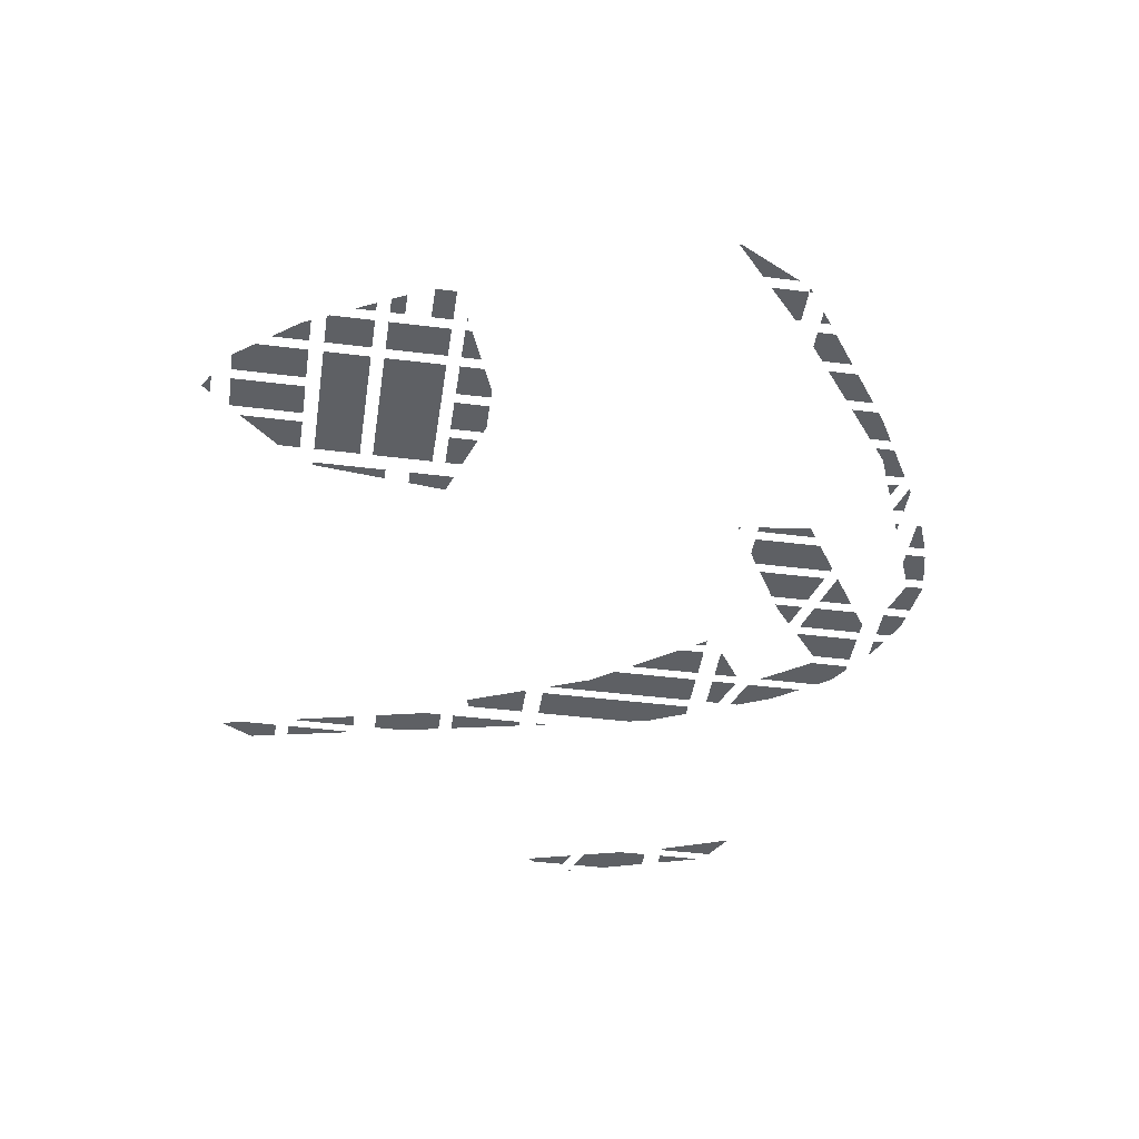
<metadata>
{"format":"obj","ext":"obj","renderer":"f3d","projection":"perspective","resolution":1024,"background":"white","views":[{"elev":-42.9,"azim":142.7,"up":"+Y"}]}
</metadata>
<code>
v 37.04 0 -714.5
v 31.35 0 -704.1
v 16.94 0 -712.1
v 16.94 0 -712.1
v 42.73 0 -724.8
v 37.04 0 -714.5
f 1 2 3
f 4 5 6
v -222.6 0 379.4
v -212.6 0 385
v -214.9 0 389.2
v -214.9 0 389.2
v -232.7 0 373.9
v -222.6 0 379.4
f 7 8 9
f 10 11 12
v -294.4 0 -328.1
v -271.1 0 -340.8
v -198.6 0 -286.4
v -203.3 0 -277.9
f 13 14 15 16
v 530.2 0 62.76
v 530 0 63.02
v 530.5 0 62.92
f 17 18 19
v -140.5 0 453.4
v -128.3 0 431.3
v -72.08 0 462.3
v -90.78 0 496.2
v -190.1 0 410.6
v -184.5 0 400.4
v -128.3 0 431.3
v -140.5 0 453.4
f 20 21 22 23
f 24 25 26 27
v 433.2 0 18.44
v 437.1 0 11.5
v 401 0 -8.347
v 396 0 0.6812
v 470.4 0 36.2
v 473.1 0 31.34
v 437.1 0 11.5
v 433.2 0 18.44
v 507.6 0 53.96
v 509.2 0 51.19
v 473.1 0 31.34
v 470.4 0 36.2
v 429.4 0 25.39
v 433.2 0 18.44
v 396 0 0.6812
v 391.1 0 9.71
v 467.7 0 41.06
v 470.4 0 36.2
v 433.2 0 18.44
v 429.4 0 25.39
v 506.1 0 56.74
v 507.6 0 53.96
v 470.4 0 36.2
v 467.7 0 41.06
f 28 29 30 31
f 32 33 34 35
f 36 37 38 39
f 40 41 42 43
f 44 45 46 47
f 48 49 50 51
v -391.5 0 -434.5
v -387.2 0 -442.2
v -381 0 -438.8
v -381 0 -438.8
v -395.8 0 -426.7
v -391.5 0 -434.5
f 52 53 54
f 55 56 57
v -272.6 0 -541.9
v -291 0 -530.5
v -294.9 0 -536.9
v -276.5 0 -548.2
v -294.9 0 -536.9
v -304.1 0 -531.2
v -306.1 0 -534.3
v -296.9 0 -540
v -306.1 0 -534.3
v -310.7 0 -531.5
v -311.7 0 -533.1
v -307.1 0 -535.9
v -311.7 0 -533.1
v -315.6 0 -530.7
v -314.9 0 -533
v -314.9 0 -533
v -307.1 0 -535.9
v -311.7 0 -533.1
v -315.6 0 -530.7
v -311.7 0 -533.1
v -310.7 0 -531.5
v -296.9 0 -540
v -307.1 0 -535.9
v -295.8 0 -544.7
v -304.1 0 -531.2
v -315.6 0 -530.7
v -310.7 0 -531.5
v -310.7 0 -531.5
v -306.1 0 -534.3
v -304.1 0 -531.2
v -291 0 -530.5
v -287.7 0 -515.4
v -304.1 0 -531.2
v -276.5 0 -548.2
v -294.9 0 -536.9
v -296.9 0 -540
v -294.9 0 -536.9
v -291 0 -530.5
v -304.1 0 -531.2
v -296.9 0 -540
v -306.1 0 -534.3
v -307.1 0 -535.9
v -315.6 0 -530.7
v -304.1 0 -531.2
v -287.7 0 -515.4
v -295.8 0 -544.7
v -307.1 0 -535.9
v -314.9 0 -533
v -276.8 0 -556.5
v -276.5 0 -548.2
v -295.8 0 -544.7
v -276.5 0 -548.2
v -257.7 0 -568.2
v -243.5 0 -560.4
v -276.8 0 -556.5
v -257.7 0 -568.2
v -276.5 0 -548.2
v -272.6 0 -541.9
v -276.5 0 -548.2
v -243.5 0 -560.4
v -287.7 0 -515.4
v -291 0 -530.5
v -273.1 0 -527.3
v -272.6 0 -541.9
v -273.1 0 -527.3
v -291 0 -530.5
v -272.6 0 -541.9
v -243.5 0 -560.4
v -258.6 0 -539.3
v -229.3 0 -552.6
v -258.6 0 -539.3
v -243.5 0 -560.4
v -273.1 0 -527.3
v -272.6 0 -541.9
v -258.6 0 -539.3
v -295.8 0 -544.7
v -276.5 0 -548.2
v -296.9 0 -540
f 58 59 60 61
f 62 63 64 65
f 66 67 68 69
f 70 71 72
f 73 74 75
f 76 77 78
f 79 80 81
f 82 83 84
f 85 86 87
f 88 89 90
f 91 92 93
f 94 95 96
f 97 98 99
f 100 101 102
f 103 104 105
f 106 107 108
f 109 110 111
f 112 113 114
f 115 116 117
f 118 119 120
f 121 122 123
f 124 125 126
f 127 128 129
f 130 131 132
f 133 134 135
v -348.4 0 -488.5
v -360.3 0 -491.1
v -348.9 0 -512
v -342.1 0 -516.1
v -354.7 0 -460.9
v -371.8 0 -470.3
v -360.3 0 -491.1
v -348.4 0 -488.5
f 136 137 138 139
f 140 141 142 143
v -323.9 0 -496.9
v -320.8 0 -510.8
v -304.3 0 -501.7
v -304.3 0 -501.7
v -327.1 0 -483
v -323.9 0 -496.9
f 144 145 146
f 147 148 149
v 358.6 0 -136.8
v 316 0 -160.2
v 304.4 0 -98.03
v 329.7 0 -84.14
f 150 151 152 153
v 162.7 0 680.6
v 149.9 0 703.8
v 54.35 0 621.4
v 54.54 0 621.1
f 154 155 156 157
v 237.9 0 722
v 168.5 0 719.8
v 183.7 0 692.2
v 269.4 0 750
v 203.5 0 750
v 237.9 0 722
v 168.5 0 719.8
v 237.9 0 722
v 203.5 0 750
f 158 159 160
f 161 162 163
f 164 165 166
v -47.51 0 -657.2
v -69.59 0 -669.3
v -48.03 0 -680
v -47.51 0 -657.2
v -9.272 0 -652.4
v -25.42 0 -645
v -26.47 0 -690.6
v -47.51 0 -657.2
v -48.03 0 -680
v 21.7 0 -686.6
v -26.47 0 -690.6
v -4.911 0 -701.3
v 6.88 0 -659.7
v -9.272 0 -652.4
v 21.7 0 -686.6
v 21.7 0 -686.6
v -9.272 0 -652.4
v -47.51 0 -657.2
v -26.47 0 -690.6
v 21.7 0 -686.6
v -47.51 0 -657.2
f 167 168 169
f 170 171 172
f 173 174 175
f 176 177 178
f 179 180 181
f 182 183 184
f 185 186 187
v 531.8 0 -405.8
v 503.3 0 -354
v 534 0 -337.1
v 562.5 0 -388.9
f 188 189 190 191
v 611.4 0 -294.5
v 640.8 0 -278.3
v 619.6 0 -309.4
f 192 193 194
v 431.9 0 -304
v 469.8 0 -349.7
v 465.1 0 -352.2
v 417.5 0 -311.9
v 446.3 0 -296
v 474.4 0 -347.1
v 469.8 0 -349.7
v 431.9 0 -304
f 195 196 197 198
f 199 200 201 202
v 599 0 -317.5
v 605.8 0 -329.8
v 590.4 0 -352.4
v 580.6 0 -334.6
v 592.2 0 -305.1
v 599 0 -317.5
v 580.6 0 -334.6
v 570.8 0 -316.9
f 203 204 205 206
f 207 208 209 210
v 524 0 -286.5
v 538.1 0 -312
v 493.7 0 -336.5
v 479.6 0 -311
v 568.5 0 -262.1
v 582.5 0 -287.6
v 538.1 0 -312
v 524 0 -286.5
v 510 0 -261
v 524 0 -286.5
v 479.6 0 -311
v 465.6 0 -285.4
v 554.4 0 -236.5
v 568.5 0 -262.1
v 524 0 -286.5
v 510 0 -261
f 211 212 213 214
f 215 216 217 218
f 219 220 221 222
f 223 224 225 226
v 658.1 0 -238.2
v 649.5 0 -242.9
v 645.9 0 -236.4
v 654.5 0 -231.7
v 645.9 0 -236.4
v 628.7 0 -245.9
v 621.5 0 -232.9
v 638.7 0 -223.4
v 621.5 0 -232.9
v 573.7 0 -225.9
v 607.5 0 -207.3
v 638.7 0 -223.4
v 621.5 0 -232.9
v 607.5 0 -207.3
v 601.8 0 -277
v 573.7 0 -225.9
v 621.5 0 -232.9
v 628.7 0 -245.9
v 633.7 0 -259.4
v 601.8 0 -277
v 649.5 0 -242.9
v 633.7 0 -259.4
v 628.7 0 -245.9
v 621.5 0 -232.9
v 628.7 0 -245.9
v 601.8 0 -277
v 638.7 0 -223.4
v 607.5 0 -207.3
v 641.2 0 -188.7
v 645.9 0 -236.4
v 638.7 0 -223.4
v 654.5 0 -231.7
v 641.2 0 -188.7
v 654.5 0 -231.7
v 638.7 0 -223.4
v 668.3 0 -237.9
v 654.5 0 -231.7
v 641.2 0 -188.7
v 665.7 0 -241.8
v 649.5 0 -242.9
v 658.1 0 -238.2
v 658.1 0 -238.2
v 668.3 0 -237.9
v 665.7 0 -241.8
v 668.3 0 -237.9
v 658.1 0 -238.2
v 654.5 0 -231.7
v 633.7 0 -259.4
v 649.5 0 -242.9
v 665.7 0 -241.8
v 628.7 0 -245.9
v 645.9 0 -236.4
v 649.5 0 -242.9
f 227 228 229 230
f 231 232 233 234
f 235 236 237
f 238 239 240
f 241 242 243
f 244 245 246
f 247 248 249
f 250 251 252
f 253 254 255
f 256 257 258
f 259 260 261
f 262 263 264
f 265 266 267
f 268 269 270
f 271 272 273
f 274 275 276
f 277 278 279
v 688.9 0 -162.5
v 688 0 -209
v 683.4 0 -215.7
v 662.2 0 -177.2
v 715.5 0 -147.9
v 692.5 0 -202.4
v 688 0 -209
v 688.9 0 -162.5
f 280 281 282 283
f 284 285 286 287
v 237.4 0 -749.1
v 239 0 -748.2
v 167 0 -721.5
v 141.2 0 -735.8
v 235.7 0 -750
v 237.4 0 -749.1
v 141.2 0 -735.8
v 115.3 0 -750
f 288 289 290 291
f 292 293 294 295
v 676.7 0 -76.71
v 652.6 0 -159.7
v 623.2 0 -106.2
v 728 0 -118.2
v 652.6 0 -159.7
v 676.7 0 -76.71
v 728 0 -118.2
v 676.7 0 -76.71
v 745.8 0 -75.76
v 730.2 0 -47.26
v 745.8 0 -75.76
v 676.7 0 -76.71
f 296 297 298
f 299 300 301
f 302 303 304
f 305 306 307
v 652.4 0 -32.58
v 637.7 0 -5.978
v 691.2 0 23.47
v 705.9 0 -3.135
v 598.9 0 -62.03
v 584.2 0 -35.43
v 637.7 0 -5.978
v 652.4 0 -32.58
v 667 0 -59.19
v 652.4 0 -32.58
v 705.9 0 -3.135
v 720.5 0 -29.74
v 613.5 0 -88.64
v 598.9 0 -62.03
v 652.4 0 -32.58
v 667 0 -59.19
f 308 309 310 311
f 312 313 314 315
f 316 317 318 319
f 320 321 322 323
v 749.3 0 -13.91
v 748.5 0 -14.31
v 731 0 17.53
v 740.5 0 15.39
v 750 0 -13.51
v 749.3 0 -13.91
v 740.5 0 15.39
v 750 0 13.24
f 324 325 326 327
f 328 329 330 331
v 590.9 0 25.35
v 561.6 0 43.5
v 577.5 0 52.28
v 621.6 0 42.29
v 560.1 0 8.409
v 545.6 0 34.73
v 561.6 0 43.5
v 590.9 0 25.35
v 620.2 0 7.196
v 590.9 0 25.35
v 621.6 0 42.29
v 665.8 0 32.3
v 574.6 0 -17.91
v 560.1 0 8.409
v 590.9 0 25.35
v 620.2 0 7.196
f 332 333 334 335
f 336 337 338 339
f 340 341 342 343
f 344 345 346 347
v -412.5 0 -207.6
v -463.6 0 -235.8
v -399.9 0 -270.6
v -398.3 0 -269.7
f 348 349 350 351
v -385.3 0 -227.6
v -378.3 0 -258.7
v -274.1 0 -201.3
v -304.2 0 -183
v -392.4 0 -196.6
v -385.3 0 -227.6
v -304.2 0 -183
v -334.3 0 -164.6
f 352 353 354 355
f 356 357 358 359
v -423.2 0 -160.4
v -429.4 0 -133.5
v -462.1 0 -151.5
v -423.2 0 -160.4
v -450.8 0 -205.9
v -417.1 0 -187.3
v -450.8 0 -205.9
v -423.2 0 -160.4
v -462.1 0 -151.5
v -516.9 0 -206.8
v -494.8 0 -169.5
v -527.5 0 -187.5
v -450.8 0 -205.9
v -494.8 0 -169.5
v -484.5 0 -224.4
v -516.9 0 -206.8
v -484.5 0 -224.4
v -494.8 0 -169.5
v -462.1 0 -151.5
v -494.8 0 -169.5
v -450.8 0 -205.9
f 360 361 362
f 363 364 365
f 366 367 368
f 369 370 371
f 372 373 374
f 375 376 377
f 378 379 380
v -353.9 0 -152.6
v -367.1 0 -144.5
v -408.2 0 -127.2
v -397 0 -176.3
f 381 382 383 384
v -550.9 0 -145
v -470.7 0 -100.9
v -504.3 0 -86.75
v -564.6 0 -120
v -537.1 0 -170
v -437.2 0 -115
v -470.7 0 -100.9
v -550.9 0 -145
f 385 386 387 388
f 389 390 391 392
v -318.5 0 15.53
v -326 0 11.39
v -320 0 0.5513
v -320 0 0.5513
v -311 0 19.67
v -318.5 0 15.53
f 393 394 395
f 396 397 398
v -398 0 28.51
v -378 0 39.51
v -392.3 0 65.55
v -429.1 0 45.28
v -366.8 0 11.74
v -363.7 0 13.48
v -378 0 39.51
v -398 0 28.51
f 399 400 401 402
f 403 404 405 406
v -422 0 72.07
v -402 0 83.07
v -431.3 0 136.4
v -441 0 131.1
v -442 0 61.06
v -422 0 72.07
v -441 0 131.1
v -450.7 0 125.7
f 407 408 409 410
f 411 412 413 414
v -494.7 0 -345.6
v -523.2 0 -361.3
v -502.6 0 -384.9
v -451.6 0 -391.8
v -494.7 0 -345.6
v -502.6 0 -384.9
v -462.4 0 -372.1
v -494.7 0 -345.6
v -451.6 0 -391.8
v -481.9 0 -408.5
v -451.6 0 -391.8
v -502.6 0 -384.9
f 415 416 417
f 418 419 420
f 421 422 423
f 424 425 426
v -72.2 0 512.3
v -25.37 0 488
v -51.06 0 473.9
v -25.37 0 488
v -72.2 0 512.3
v -46.24 0 534.7
v -46.24 0 534.7
v 9.955 0 519.4
v -25.37 0 488
v 3.556 0 570.2
v 45.28 0 550.8
v 9.955 0 519.4
v -20.28 0 557
v 3.556 0 570.2
v 9.955 0 519.4
v 27.39 0 583.3
v 45.28 0 550.8
v 3.556 0 570.2
v -46.24 0 534.7
v -20.28 0 557
v 9.955 0 519.4
f 427 428 429
f 430 431 432
f 433 434 435
f 436 437 438
f 439 440 441
f 442 443 444
f 445 446 447
v -422.3 0 -461.5
v -467.4 0 -423.3
v -441.9 0 -409.3
v -415.3 0 -457.7
f 448 449 450 451
v -170 0 -264.9
v -172.8 0 -267
v -175.9 0 -261.2
f 452 453 454
v 298.3 0 -64.9
v 364.2 0 -28.6
v 351.9 0 -6.29
v 291.9 0 -30.82
f 455 456 457 458
v 64.19 0 603.5
v 99.6 0 623
v 77.47 0 579.4
v 123.9 0 620.7
v 77.47 0 579.4
v 99.6 0 623
v 135 0 642.5
v 170.4 0 662
v 123.9 0 620.7
v 99.6 0 623
v 135 0 642.5
v 123.9 0 620.7
f 459 460 461
f 462 463 464
f 465 466 467
f 468 469 470
v 382.9 0 -180.9
v 344.1 0 -167.6
v 322.3 0 -194
v 344.1 0 -167.6
v 319.9 0 -180.9
v 322.3 0 -194
v 382.9 0 -180.9
v 368.3 0 -154.3
v 344.1 0 -167.6
v 371.8 0 -221.7
v 397.6 0 -207.5
v 382.9 0 -180.9
v 346 0 -235.9
v 371.8 0 -221.7
v 334.2 0 -214.9
v 382.9 0 -180.9
v 334.2 0 -214.9
v 371.8 0 -221.7
v 322.3 0 -194
v 334.2 0 -214.9
v 382.9 0 -180.9
f 471 472 473
f 474 475 476
f 477 478 479
f 480 481 482
f 483 484 485
f 486 487 488
f 489 490 491
v -556.6 0 730.4
v -554.8 0 733.2
v -554.6 0 731.5
v -554.8 0 733.2
v -556.6 0 730.4
v -558.6 0 729.3
f 492 493 494
f 495 496 497
v -685.4 0 598
v -673.6 0 576.5
v -742.8 0 538.4
f 498 499 500
v -601.1 0 616.5
v -551.7 0 710.3
v -546.2 0 669.5
v -605.6 0 680.6
v -551.7 0 710.3
v -662.1 0 622.1
v -601.1 0 616.5
v -645.6 0 592
v -551.7 0 710.3
v -662.1 0 622.1
v -551.7 0 710.3
v -645.6 0 592
f 501 502 503
f 504 505 506
f 507 508 509
f 510 511 512
v -526.6 0 688.4
v -531.1 0 721.7
v -479.6 0 750
v -462.9 0 750
f 513 514 515 516
v -664 0 559
v -661.8 0 555
v -750 0 451.6
v -750 0 511.7
f 517 518 519 520
v 481.4 0 -366.1
v 487.8 0 -371.5
v 486 0 -368.1
v 486 0 -368.1
v 484.1 0 -364.6
v 481.4 0 -366.1
f 521 522 523
f 524 525 526
v -91.37 0 -658.5
v -155 0 -627.1
v -114.4 0 -604.7
v -48.14 0 -634.7
f 527 528 529 530
v 83.21 0 -744.8
v 88.63 0 -741.8
v 92.91 0 -749.6
f 531 532 533
v 89.33 0 -706.8
v 115.4 0 -727.1
v 88.63 0 -741.8
v 74 0 -715.3
v 63.22 0 -686.6
v 89.33 0 -706.8
v 74 0 -715.3
v 59.38 0 -688.7
v 104.7 0 -698.4
v 142.3 0 -712.3
v 115.4 0 -727.1
v 89.33 0 -706.8
v 67.06 0 -684.5
v 104.7 0 -698.4
v 89.33 0 -706.8
v 63.22 0 -686.6
f 534 535 536 537
f 538 539 540 541
f 542 543 544 545
f 546 547 548 549
v -176.9 0 -616.3
v -171.8 0 -578.6
v -137.1 0 -594.4
v -192.3 0 -608.7
v -171.8 0 -578.6
v -176.9 0 -616.3
v -238.2 0 -580.3
v -206.5 0 -562.9
v -192.3 0 -608.7
v -171.8 0 -578.6
v -192.3 0 -608.7
v -206.5 0 -562.9
f 550 551 552
f 553 554 555
f 556 557 558
f 559 560 561
v 382 0 -281.7
v 381.5 0 -239.2
v 362.7 0 -265.5
v 381.5 0 -239.2
v 355.9 0 -253.3
v 362.7 0 -265.5
v 421.9 0 -251.8
v 407.2 0 -225
v 381.5 0 -239.2
v 401.2 0 -298
v 436.7 0 -278.5
v 421.9 0 -251.8
v 421.9 0 -251.8
v 382 0 -281.7
v 401.2 0 -298
v 381.5 0 -239.2
v 382 0 -281.7
v 421.9 0 -251.8
f 562 563 564
f 565 566 567
f 568 569 570
f 571 572 573
f 574 575 576
f 577 578 579
v 491.3 0 -121.8
v 437.8 0 -24.64
v 348.9 0 -73.53
v 402.4 0 -170.7
v 544.8 0 -219
v 491.3 0 -121.8
v 402.4 0 -170.7
v 455.9 0 -267.9
f 580 581 582 583
f 584 585 586 587
v 578.1 0 -74.04
v 524.6 0 23.15
v 457 0 -14.03
v 510.5 0 -111.2
v 631.6 0 -171.2
v 578.1 0 -74.04
v 510.5 0 -111.2
v 564 0 -208.4
f 588 589 590 591
f 592 593 594 595
v -536.4 0 -345.8
v -559.2 0 -288.4
v -523.1 0 -268.5
v -509.9 0 -331.2
f 596 597 598 599
v -542.7 0 -226.2
v -548.3 0 -259.6
v -575.2 0 -248.1
v -548.3 0 -259.6
v -566.6 0 -269.7
v -575.2 0 -248.1
v -542.7 0 -226.2
v -529.9 0 -249.4
v -548.3 0 -259.6
v -576.9 0 -231.8
v -555.5 0 -202.9
v -542.7 0 -226.2
v -555.5 0 -202.9
v -576.9 0 -231.8
v -578.6 0 -215.6
v -575.2 0 -248.1
v -576.9 0 -231.8
v -542.7 0 -226.2
f 600 601 602
f 603 604 605
f 606 607 608
f 609 610 611
f 612 613 614
f 615 616 617
v -583.9 0 -151.4
v -565.1 0 -185.4
v -580.8 0 -194
v -584.5 0 -159.1
f 618 619 620 621
v -565.5 0 -81.02
v -572.8 0 -67.74
v -555.7 0 -58.32
v -548.4 0 -71.6
v -516.3 0 -2.674
v -468.8 0 23.48
v -491.8 0 -23.12
v -563.8 0 -28.83
v -516.3 0 -2.674
v -555.7 0 -58.32
v -514.8 0 -69.71
v -555.7 0 -58.32
v -491.8 0 -23.12
v -516.3 0 -2.674
v -491.8 0 -23.12
v -555.7 0 -58.32
v -548.4 0 -71.6
v -555.7 0 -58.32
v -514.8 0 -69.71
v -555.7 0 -58.32
v -576.6 0 -55.18
v -563.8 0 -28.83
v -576.6 0 -55.18
v -555.7 0 -58.32
v -572.8 0 -67.74
v -579.5 0 -93.03
v -576.6 0 -55.18
v -572.8 0 -67.74
v -574.3 0 -102.5
v -565.5 0 -81.02
v -544.5 0 -86.08
v -548.4 0 -71.6
v -544.5 0 -86.08
v -565.5 0 -81.02
v -565.5 0 -81.02
v -574.3 0 -102.5
v -579.5 0 -93.03
v -579.5 0 -93.03
v -572.8 0 -67.74
v -565.5 0 -81.02
v -514.8 0 -69.71
v -544.5 0 -86.08
v -548.4 0 -71.6
f 622 623 624 625
f 626 627 628
f 629 630 631
f 632 633 634
f 635 636 637
f 638 639 640
f 641 642 643
f 644 645 646
f 647 648 649
f 650 651 652
f 653 654 655
f 656 657 658
f 659 660 661
f 662 663 664
v -312.3 0 75.7
v -316 0 39.74
v -335.6 0 28.91
v -350 0 54.95
v -308.5 0 111.7
v -312.3 0 75.7
v -350 0 54.95
v -364.3 0 80.98
v -274.5 0 96.46
v -296.3 0 50.56
v -316 0 39.74
v -312.3 0 75.7
v -252.8 0 142.4
v -274.5 0 96.46
v -312.3 0 75.7
v -308.5 0 111.7
f 665 666 667 668
f 669 670 671 672
f 673 674 675 676
f 677 678 679 680
v -523.5 0 54.07
v -491.3 0 33.91
v -520 0 18.13
v -520 0 18.13
v -548.6 0 2.345
v -536 0 28.21
v -520 0 18.13
v -536 0 28.21
v -523.5 0 54.07
v -523.5 0 54.07
v -503.4 0 80.93
v -491.3 0 33.91
v -503.4 0 80.93
v -467 0 82.03
v -462.6 0 49.69
v -503.4 0 80.93
v -483.3 0 107.8
v -467 0 82.03
v -471.3 0 114.4
v -467 0 82.03
v -483.3 0 107.8
v -491.3 0 33.91
v -503.4 0 80.93
v -462.6 0 49.69
f 681 682 683
f 684 685 686
f 687 688 689
f 690 691 692
f 693 694 695
f 696 697 698
f 699 700 701
f 702 703 704
v -216.2 0 219.4
v -245.1 0 238.9
v -166 0 282.4
v -216.2 0 219.4
v -238.1 0 173.3
v -306 0 135.9
v -324.2 0 195.4
v -245.1 0 238.9
v -216.2 0 219.4
v -306 0 135.9
v -403.3 0 151.8
v -324.2 0 195.4
v -403.3 0 151.8
v -306 0 135.9
v -373.9 0 98.5
v -216.2 0 219.4
v -306 0 135.9
v -324.2 0 195.4
f 705 706 707
f 708 709 710
f 711 712 713
f 714 715 716
f 717 718 719
f 720 721 722
v -328 0 -288.8
v -335.5 0 -275.1
v -301.6 0 -256.5
v -294.1 0 -270.1
v -352.5 0 -284.4
v -356.2 0 -277.6
v -339.3 0 -268.3
v -335.5 0 -275.1
v -301.6 0 -256.5
v -314 0 -246.2
v -254.4 0 -213.3
v -230.9 0 -227.7
v -301.6 0 -256.5
v -254.4 0 -213.3
v -264.1 0 -288.6
v -230.9 0 -227.7
v -212.9 0 -260.4
v -315.2 0 -316.7
v -294.1 0 -270.1
v -264.1 0 -288.6
v -230.9 0 -227.7
v -264.1 0 -288.6
v -294.1 0 -270.1
v -294.1 0 -270.1
v -301.6 0 -256.5
v -230.9 0 -227.7
v -339.3 0 -268.3
v -314 0 -246.2
v -301.6 0 -256.5
v -373.6 0 -279
v -339.3 0 -268.3
v -356.2 0 -277.6
v -356.2 0 -277.6
v -372.1 0 -285.7
v -373.6 0 -279
v -373.6 0 -279
v -314 0 -246.2
v -339.3 0 -268.3
v -352.5 0 -284.4
v -372.1 0 -285.7
v -356.2 0 -277.6
v -352.5 0 -284.4
v -335.5 0 -275.1
v -328 0 -288.8
v -372.1 0 -285.7
v -352.5 0 -284.4
v -315.2 0 -316.7
v -328 0 -288.8
v -315.2 0 -316.7
v -352.5 0 -284.4
v -294.1 0 -270.1
v -315.2 0 -316.7
v -328 0 -288.8
v -301.6 0 -256.5
v -335.5 0 -275.1
v -339.3 0 -268.3
f 723 724 725 726
f 727 728 729 730
f 731 732 733
f 734 735 736
f 737 738 739
f 740 741 742
f 743 744 745
f 746 747 748
f 749 750 751
f 752 753 754
f 755 756 757
f 758 759 760
f 761 762 763
f 764 765 766
f 767 768 769
f 770 771 772
f 773 774 775
f 776 777 778
v -305 0 263.1
v -297.6 0 249.7
v -360.1 0 215.3
v -367.5 0 228.8
v -360.1 0 215.3
v -331.3 0 214.3
v -412.9 0 169.4
v -423.3 0 188.1
v -360.1 0 215.3
v -412.9 0 169.4
v -378 0 248.6
v -367.5 0 228.8
v -423.3 0 188.1
v -360.1 0 215.3
v -423.3 0 188.1
v -367.5 0 228.8
v -367.5 0 228.8
v -378 0 248.6
v -305 0 263.1
v -331.3 0 214.3
v -360.1 0 215.3
v -297.6 0 249.7
v -168.1 0 304.1
v -249.7 0 259.2
v -297.6 0 249.7
v -331.3 0 214.3
v -297.6 0 249.7
v -249.7 0 259.2
v -305 0 263.1
v -168.1 0 304.1
v -297.6 0 249.7
v -273.5 0 314.9
v -305 0 263.1
v -349.8 0 272.9
v -305 0 263.1
v -378 0 248.6
v -349.8 0 272.9
v -305 0 263.1
v -273.5 0 314.9
v -197.1 0 356.9
v -197.1 0 356.9
v -168.1 0 304.1
v -305 0 263.1
f 779 780 781 782
f 783 784 785
f 786 787 788
f 789 790 791
f 792 793 794
f 795 796 797
f 798 799 800
f 801 802 803
f 804 805 806
f 807 808 809
f 810 811 812
f 813 814 815
f 816 817 818
f 819 820 821
v -124 0 382.1
v -112.3 0 372.8
v -131.1 0 349.3
v -142.7 0 358.6
v -131.1 0 349.3
v -125.2 0 344.6
v -134.6 0 332.9
v -140.4 0 337.6
v -134.6 0 332.9
v -133.6 0 323.1
v -140 0 319.6
v -133.6 0 323.1
v -134.6 0 332.9
v -125.2 0 344.6
v -125.2 0 344.6
v -111 0 351.5
v -133.6 0 323.1
v -140.4 0 337.6
v -134.6 0 332.9
v -140 0 319.6
v -140.4 0 337.6
v -154.6 0 346
v -142.7 0 358.6
v -140 0 319.6
v -154.6 0 346
v -140.4 0 337.6
v -140.4 0 337.6
v -142.7 0 358.6
v -131.1 0 349.3
v -169.1 0 372.4
v -142.7 0 358.6
v -154.6 0 346
v -131.1 0 349.3
v -112.3 0 372.8
v -125.2 0 344.6
v -88.4 0 379.8
v -111 0 351.5
v -112.3 0 372.8
v -79.35 0 421.8
v -88.4 0 379.8
v -112.3 0 372.8
v -65.8 0 408.2
v -88.4 0 379.8
v -79.35 0 421.8
v -169.1 0 372.4
v -139.2 0 388.8
v -142.7 0 358.6
v -124 0 382.1
v -142.7 0 358.6
v -139.2 0 388.8
v -124 0 382.1
v -109.3 0 405.3
v -112.3 0 372.8
v -139.2 0 388.8
v -109.3 0 405.3
v -124 0 382.1
v -112.3 0 372.8
v -109.3 0 405.3
v -79.35 0 421.8
v -111 0 351.5
v -125.2 0 344.6
v -112.3 0 372.8
f 822 823 824 825
f 826 827 828 829
f 830 831 832
f 833 834 835
f 836 837 838
f 839 840 841
f 842 843 844
f 845 846 847
f 848 849 850
f 851 852 853
f 854 855 856
f 857 858 859
f 860 861 862
f 863 864 865
f 866 867 868
f 869 870 871
f 872 873 874
f 875 876 877
f 878 879 880
f 881 882 883

</code>
